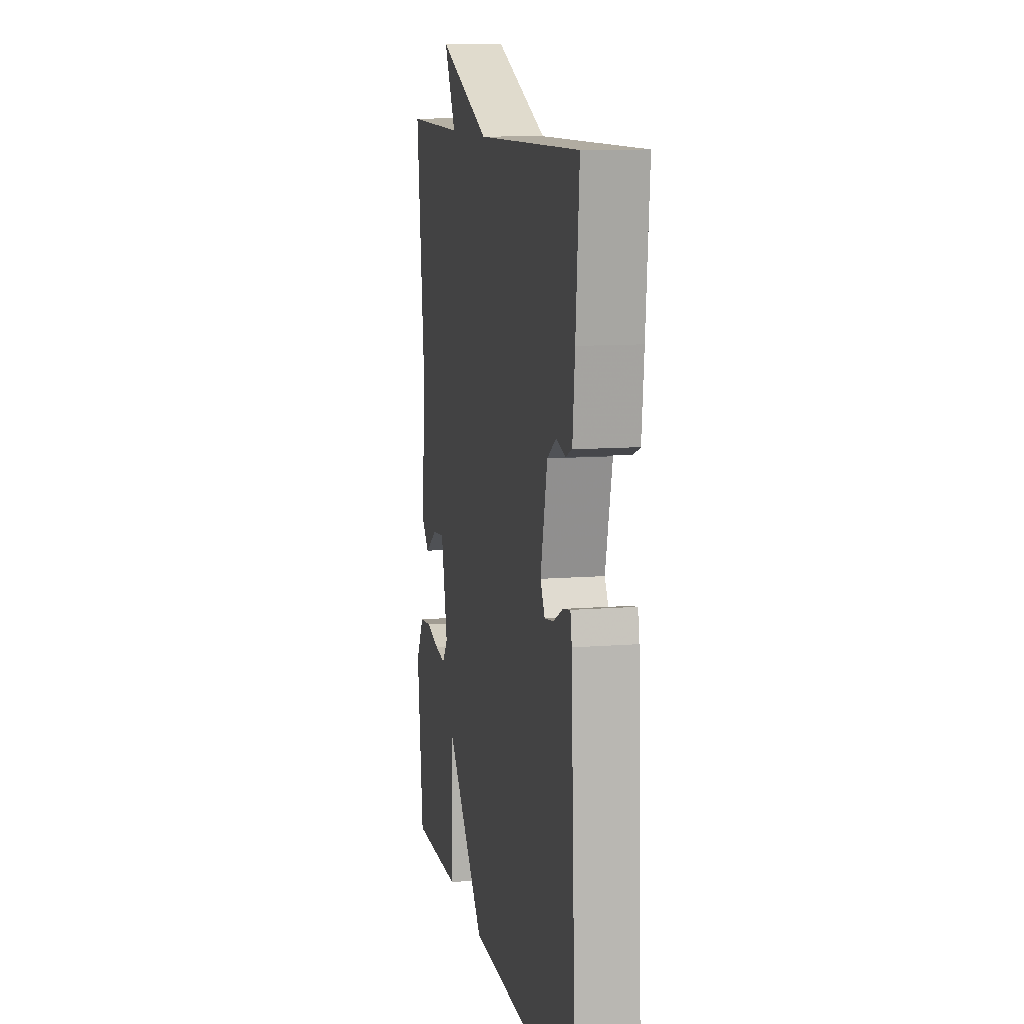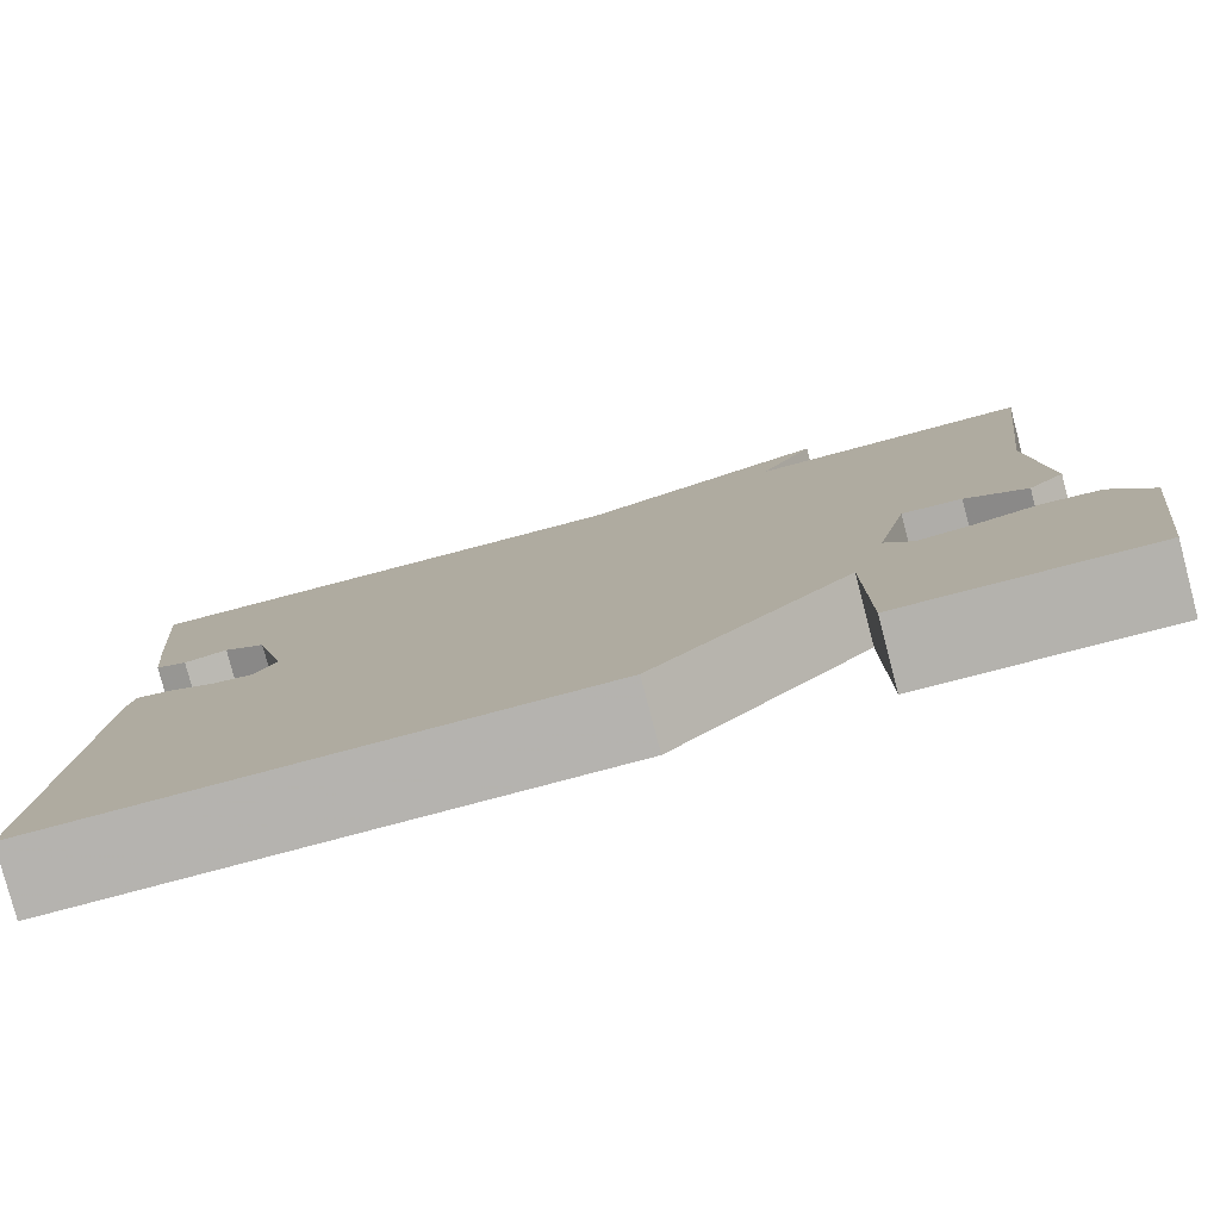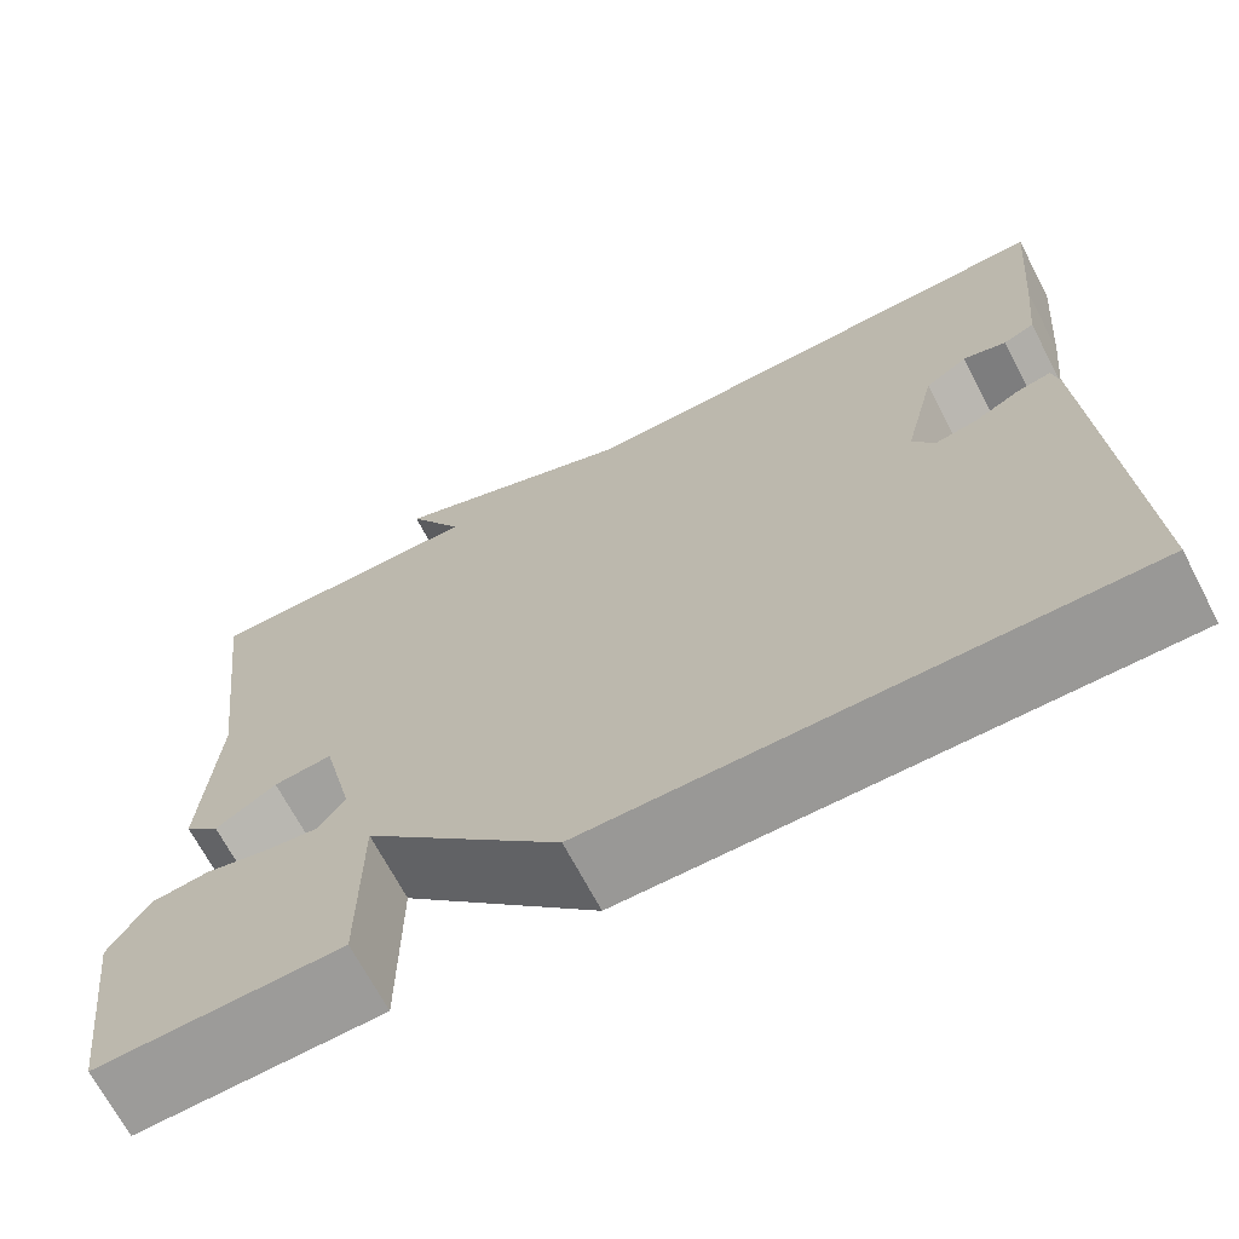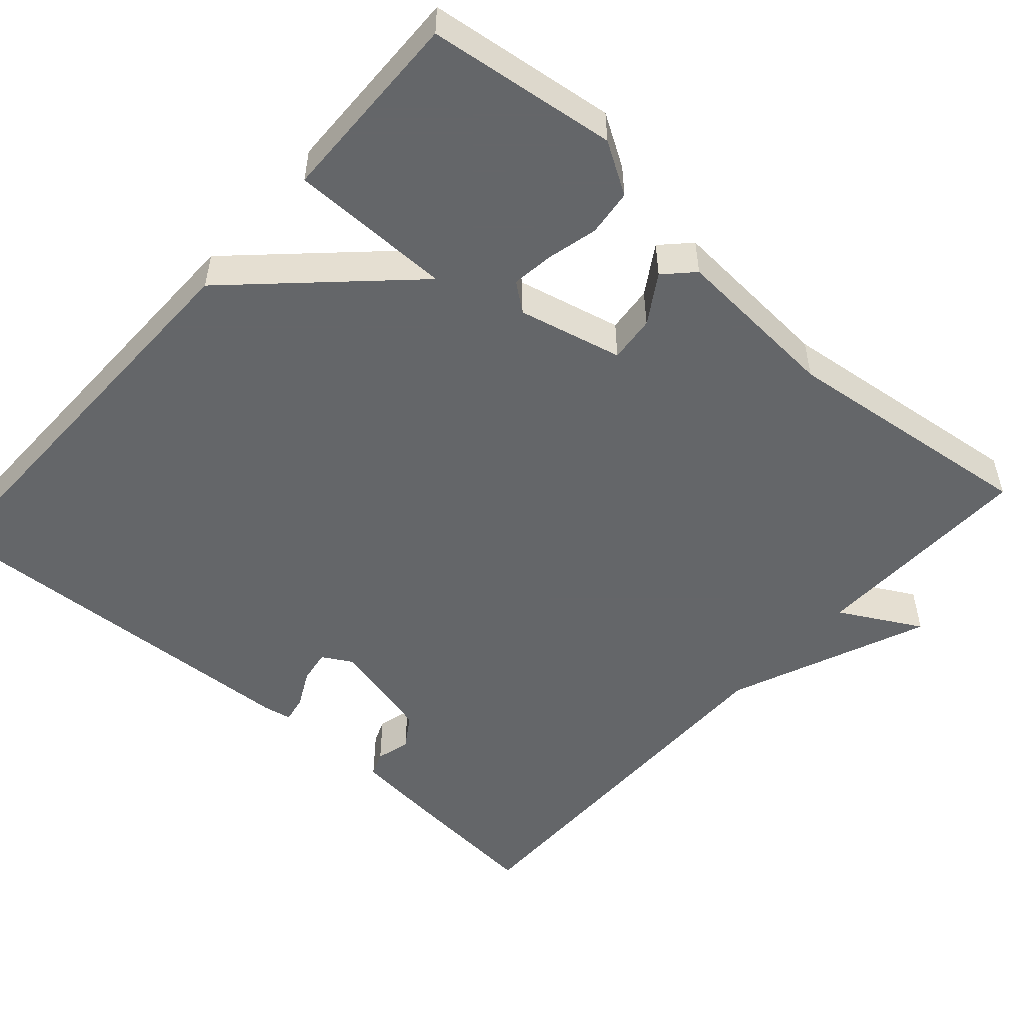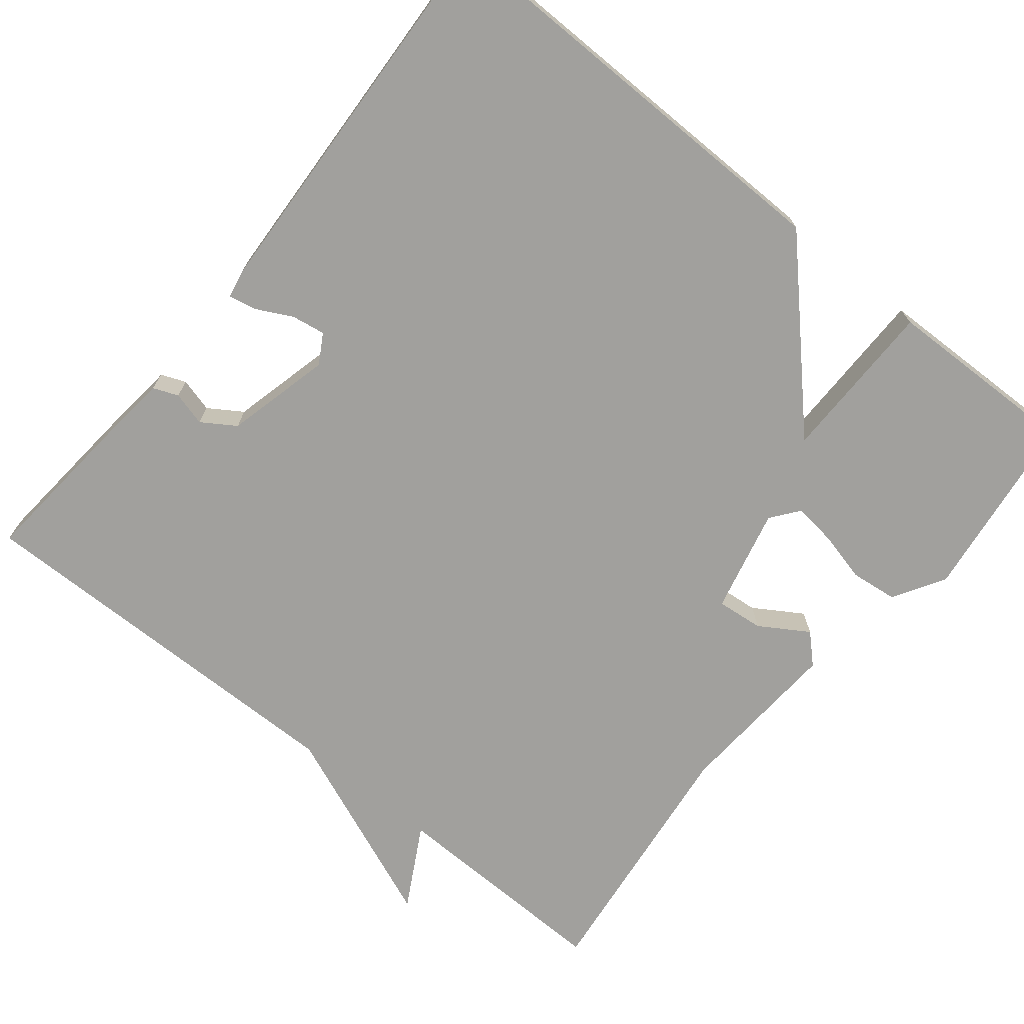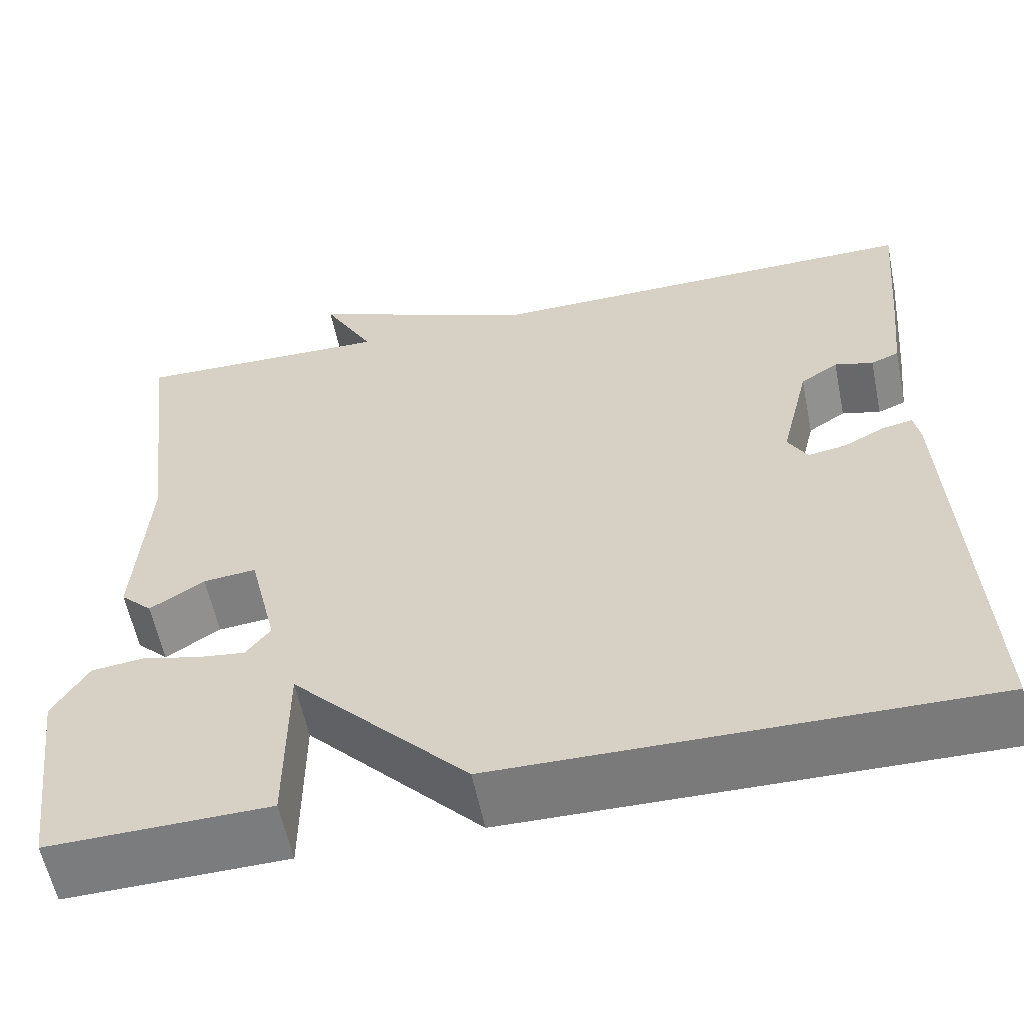
<metadata>
{"format":"obj","ext":"obj","renderer":"f3d","projection":"perspective","resolution":1024,"background":"white","views":[{"elev":10.9,"azim":78.9,"up":"+Z"},{"elev":-80.0,"azim":-165.3,"up":"+Z"},{"elev":-68.9,"azim":27.7,"up":"+Z"},{"elev":-51.7,"azim":-131.7,"up":"+Y"},{"elev":-71.6,"azim":141.0,"up":"+Y"},{"elev":-58.3,"azim":11.5,"up":"+Z"}]}
</metadata>
<code>
v -0.5 0.07 -0.5
v -0.531 0.07 -0.258
v -0.491 0.07 -0.192
v -0.431 0.07 -0.185
v -0.366 0.07 -0.201
v -0.312 0.07 -0.208
v -0.284 0.07 -0.172
v -0.316 0.07 -0.038
v -0.376 0.07 -0.044
v -0.438 0.07 -0.083
v -0.474 0.07 -0.048
v -0.46 0.07 0.168
v -0.5 0.07 0.5
v -0.208 0.07 0.494
v -0.266 0.07 0.599
v -0.008 0.07 0.494
v 0.5 0.07 0.5
v 0.483 0.07 0.31
v 0.472 0.07 0.206
v 0.44 0.07 0.193
v 0.396 0.07 0.205
v 0.353 0.07 0.177
v 0.32 0.07 0.042
v 0.342 0.07 0.004
v 0.385 0.07 0.011
v 0.432 0.07 0.035
v 0.467 0.07 0.042
v 0.474 0.07 0.005
v 0.5 0.07 -0.5
v -0.05 0.07 -0.494
v -0.249 0.07 -0.285
v -0.25 0.07 -0.494
v -0.5 0 -0.5
v -0.531 0 -0.258
v -0.491 0 -0.192
v -0.431 0 -0.185
v -0.366 0 -0.201
v -0.312 0 -0.208
v -0.284 0 -0.172
v -0.316 0 -0.038
v -0.376 0 -0.044
v -0.438 0 -0.083
v -0.474 0 -0.048
v -0.46 0 0.168
v -0.5 0 0.5
v -0.208 0 0.494
v -0.266 0 0.599
v -0.008 0 0.494
v 0.5 0 0.5
v 0.483 0 0.31
v 0.472 0 0.206
v 0.44 0 0.193
v 0.396 0 0.205
v 0.353 0 0.177
v 0.32 0 0.042
v 0.342 0 0.004
v 0.385 0 0.011
v 0.432 0 0.035
v 0.467 0 0.042
v 0.474 0 0.005
v 0.5 0 -0.5
v -0.05 0 -0.494
v -0.249 0 -0.285
v -0.25 0 -0.494
f 3 4 5
f 2 3 5
f 1 2 5
f 32 1 5
f 31 32 5
f 29 30 31
f 28 29 31
f 27 28 31
f 25 26 27
f 25 27 31
f 24 25 31
f 23 24 31
f 22 23 31
f 19 20 21
f 18 19 21
f 17 18 21
f 16 17 21
f 16 21 22
f 15 16 22
f 14 15 22
f 12 13 14 22
f 9 10 11 12
f 8 9 12 22
f 7 8 22 31
f 31 5 6
f 6 7 31
f 37 36 35
f 37 35 34
f 37 34 33
f 37 33 64
f 37 64 63
f 63 62 61
f 63 61 60
f 63 60 59
f 59 58 57
f 63 59 57
f 63 57 56
f 63 56 55
f 63 55 54
f 53 52 51
f 53 51 50
f 53 50 49
f 53 49 48
f 54 53 48
f 54 48 47
f 54 47 46
f 54 46 45 44
f 44 43 42 41
f 54 44 41 40
f 63 54 40 39
f 38 37 63
f 63 39 38
f 1 33 34 2
f 2 34 35 3
f 3 35 36 4
f 4 36 37 5
f 5 37 38 6
f 6 38 39 7
f 7 39 40 8
f 8 40 41 9
f 9 41 42 10
f 10 42 43 11
f 11 43 44 12
f 12 44 45 13
f 13 45 46 14
f 14 46 47 15
f 15 47 48 16
f 16 48 49 17
f 17 49 50 18
f 18 50 51 19
f 19 51 52 20
f 20 52 53 21
f 21 53 54 22
f 22 54 55 23
f 23 55 56 24
f 24 56 57 25
f 25 57 58 26
f 26 58 59 27
f 27 59 60 28
f 28 60 61 29
f 29 61 62 30
f 30 62 63 31
f 31 63 64 32
f 32 64 33 1

</code>
